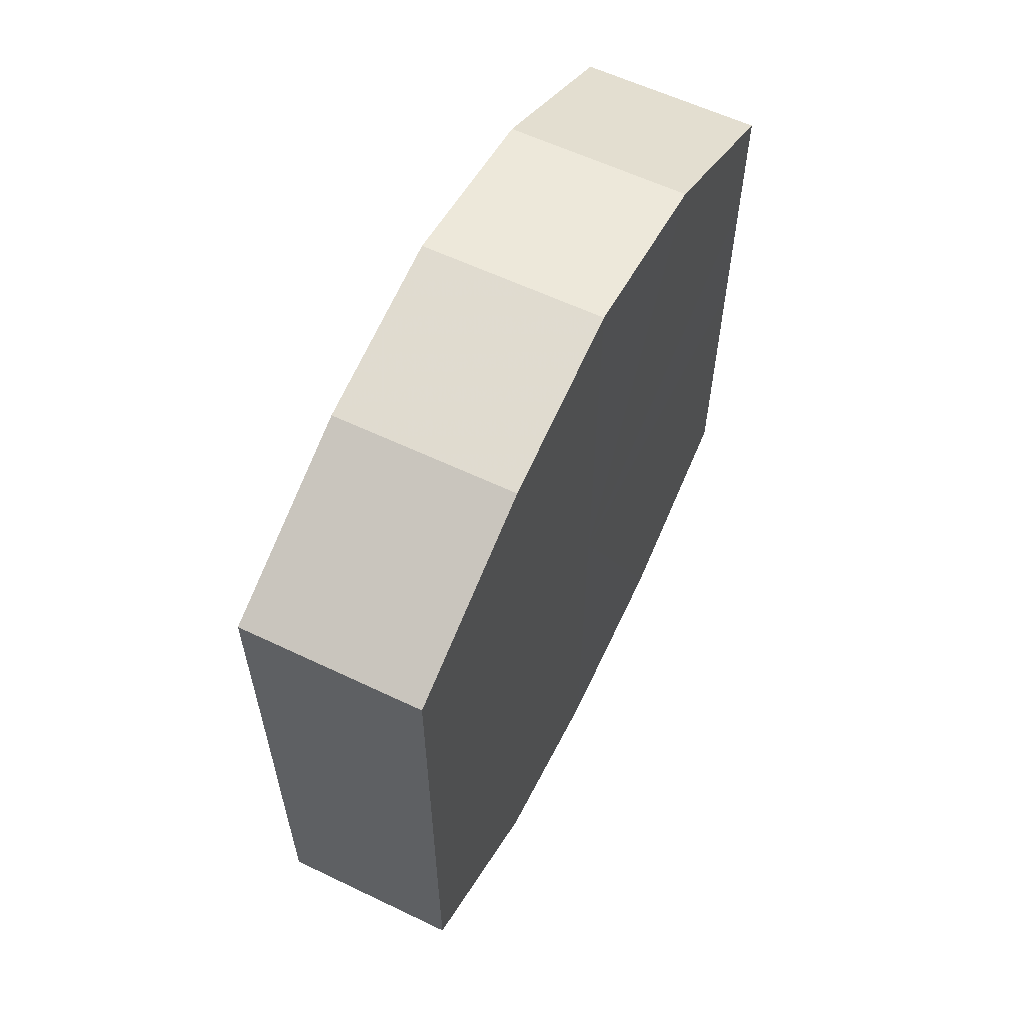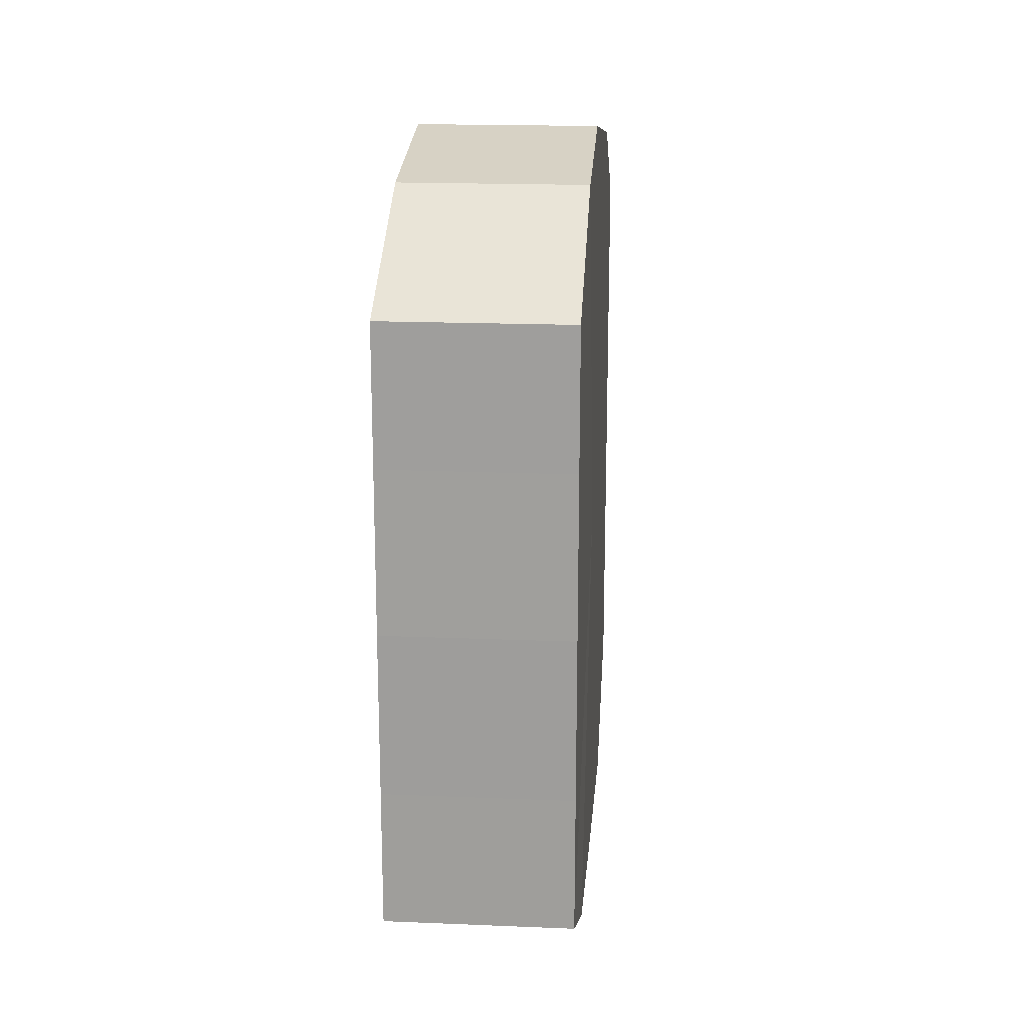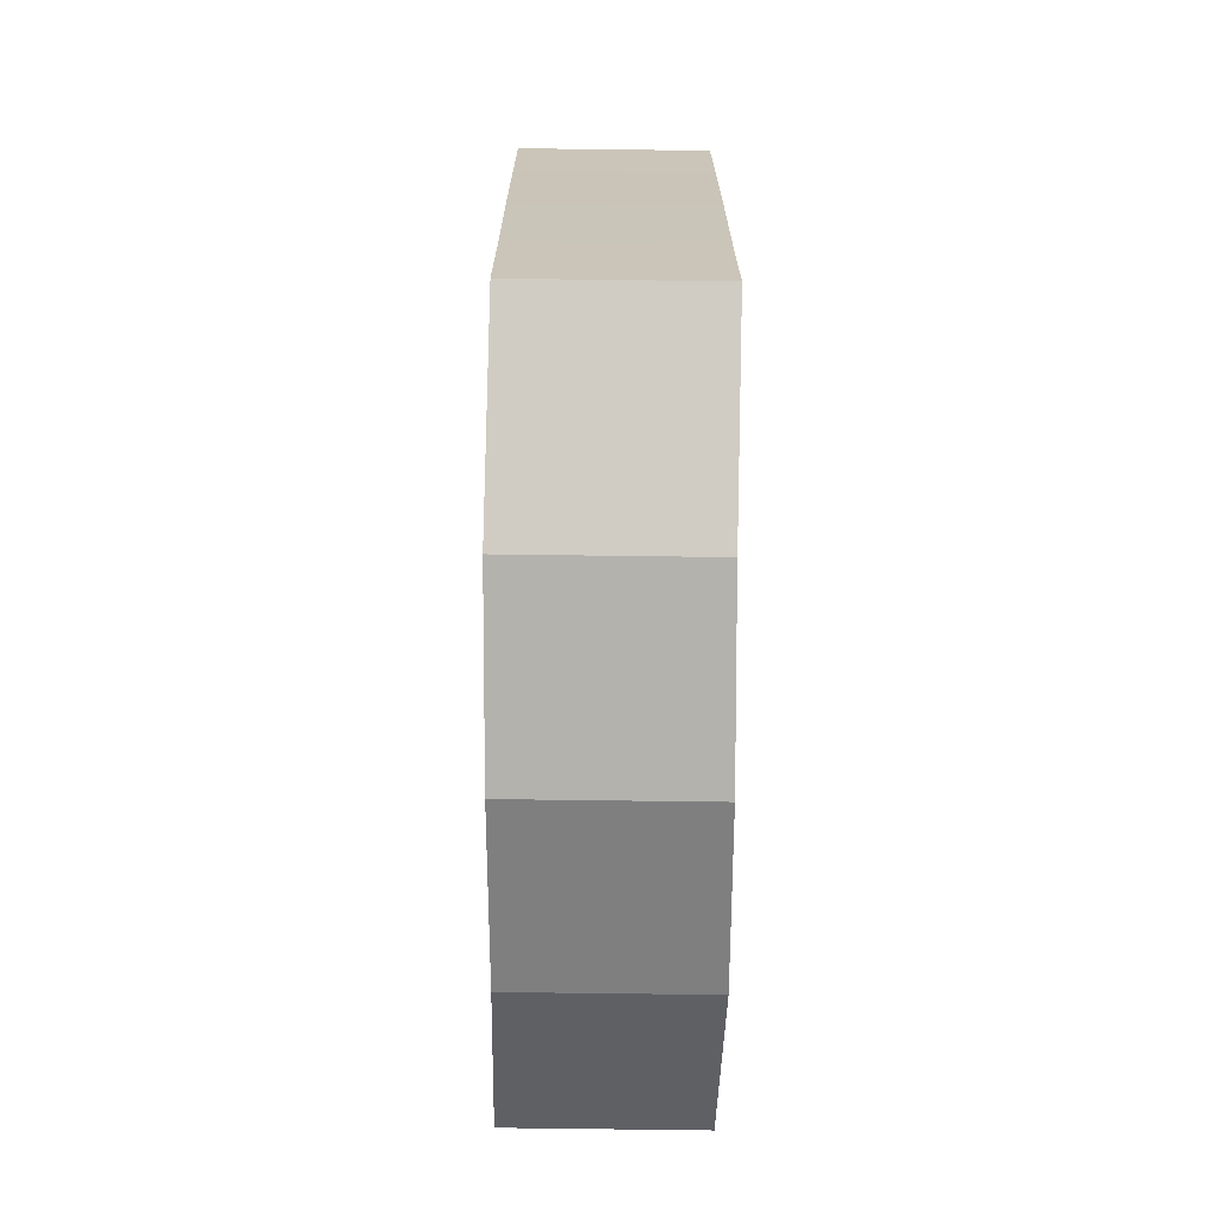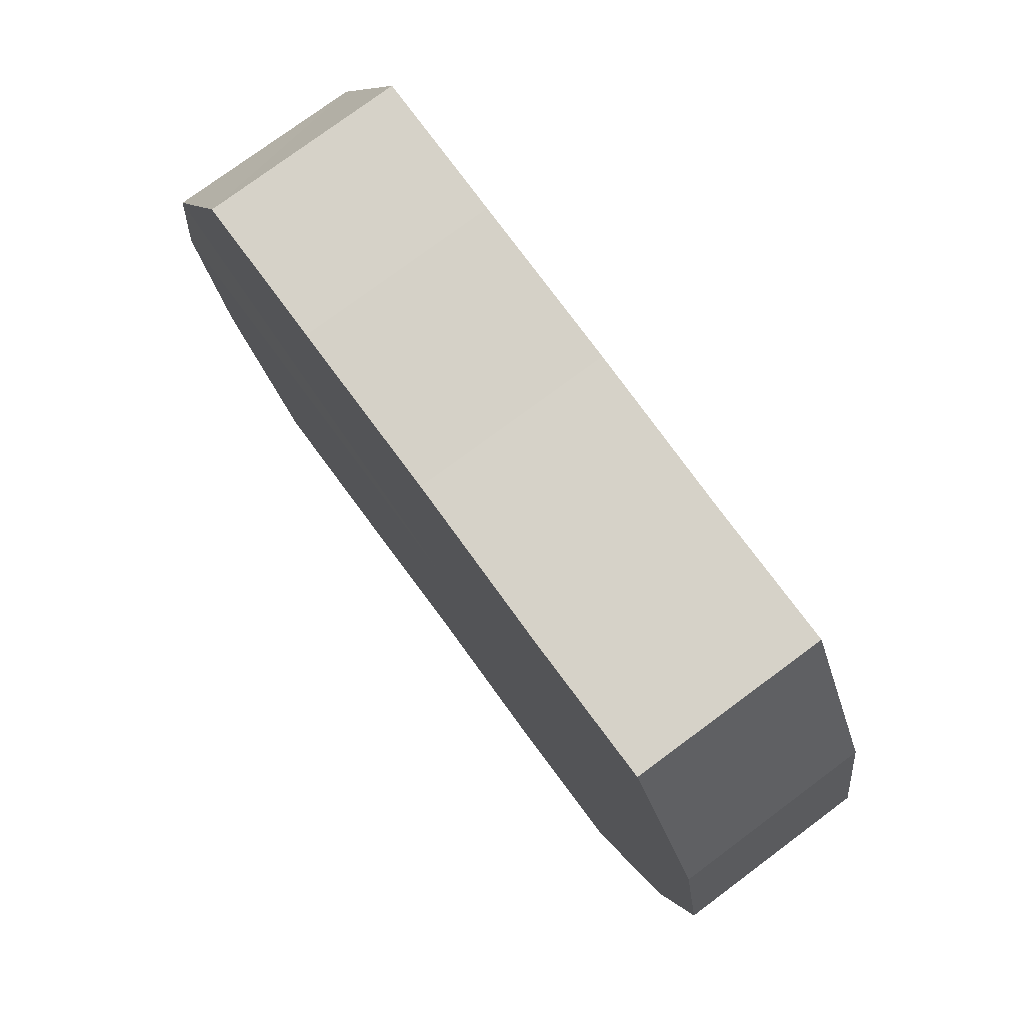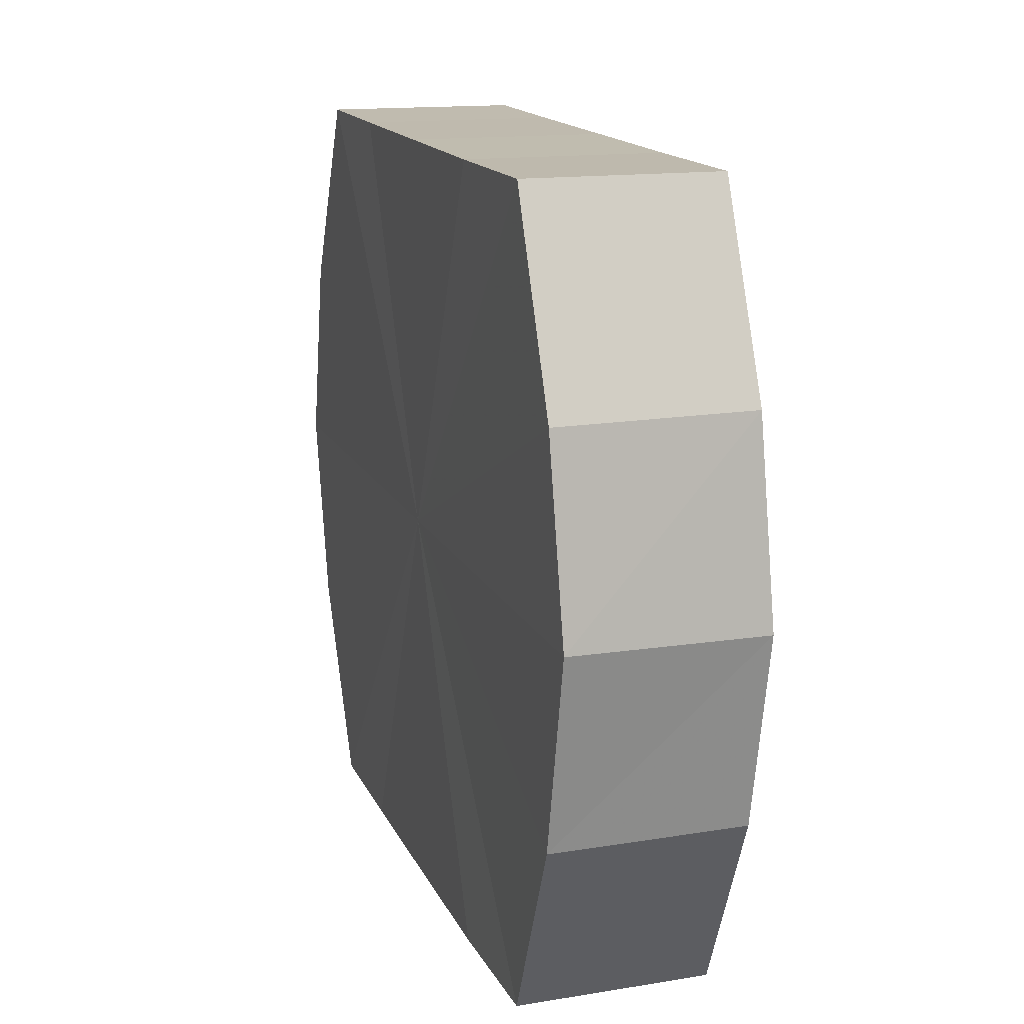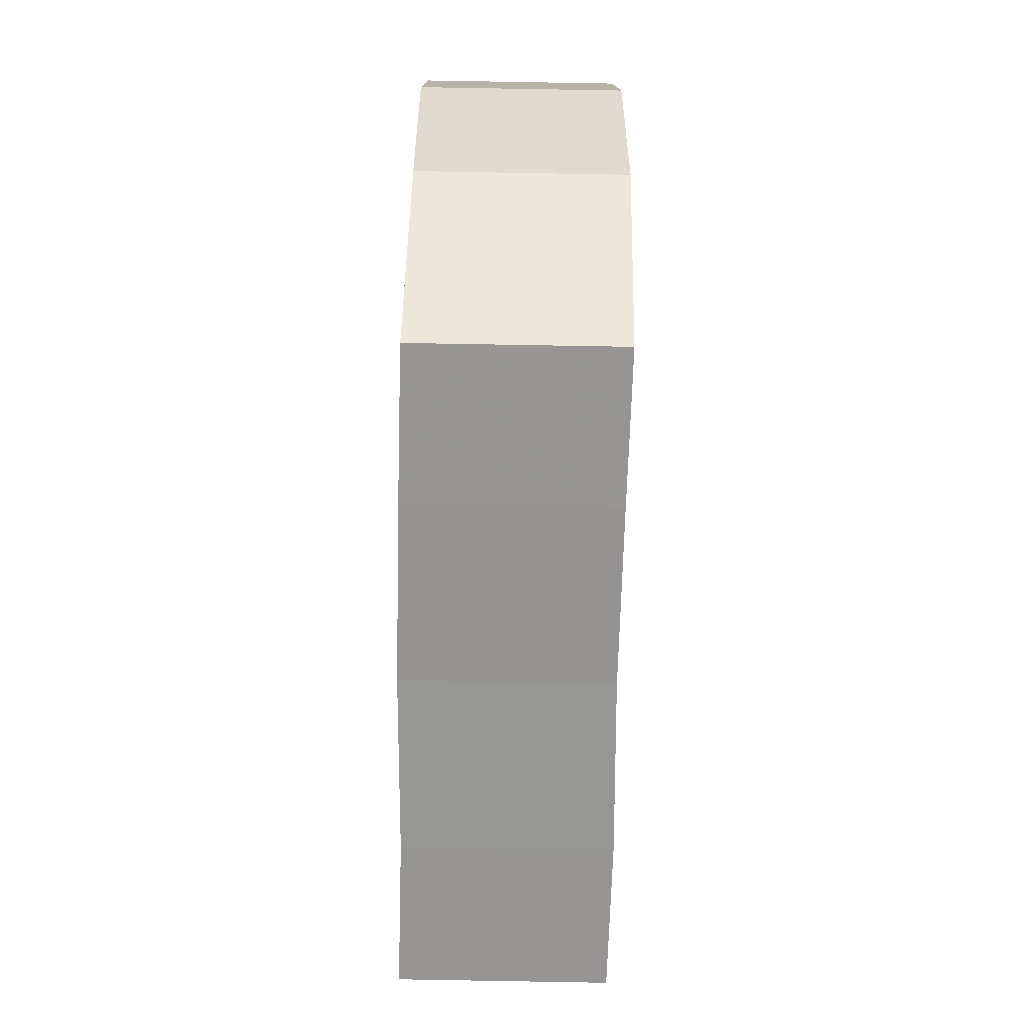
<metadata>
{"format":"obj","ext":"obj","renderer":"f3d","projection":"perspective","resolution":1024,"background":"white","views":[{"elev":59.7,"azim":26.0,"up":"+Z"},{"elev":18.4,"azim":-175.5,"up":"+Z"},{"elev":-69.7,"azim":-0.5,"up":"+Z"},{"elev":78.3,"azim":143.4,"up":"+Y"},{"elev":15.9,"azim":161.6,"up":"+Y"},{"elev":-67.3,"azim":-1.3,"up":"+Y"}]}
</metadata>
<code>
o 18655
v 2168 1871 7.241
v 2168 1871 7.232
v 2167 1871 7.241
v 2168 1871 7.225
v 2167 1871 7.232
v 2168 1871 7.25
v 2167 1871 7.25
v 2168 1871 7.22
v 2167 1871 7.225
v 2168 1871 7.257
v 2167 1871 7.257
v 2168 1871 7.218
v 2167 1871 7.22
v 2168 1871 7.262
v 2167 1871 7.262
v 2168 1871 7.22
v 2167 1871 7.218
v 2168 1871 7.264
v 2167 1871 7.264
v 2168 1871 7.225
v 2167 1871 7.22
v 2168 1871 7.262
v 2167 1871 7.262
v 2168 1871 7.232
v 2167 1871 7.225
v 2168 1871 7.257
v 2167 1871 7.257
v 2168 1871 7.241
v 2167 1871 7.232
v 2168 1871 7.25
v 2167 1871 7.25
v 2167 1871 7.241
v 2167 1871 7.241
v 2168 1871 7.232
v 2167 1871 7.232
v 2168 1871 7.225
v 2167 1871 7.225
v 2167 1871 7.25
v 2168 1871 7.241
v 2167 1871 7.257
v 2168 1871 7.25
v 2168 1871 7.22
v 2167 1871 7.22
v 2167 1871 7.262
v 2168 1871 7.257
v 2167 1871 7.264
v 2168 1871 7.262
v 2168 1871 7.218
v 2167 1871 7.218
v 2167 1871 7.262
v 2168 1871 7.264
v 2167 1871 7.257
v 2168 1871 7.262
v 2168 1871 7.22
v 2167 1871 7.22
v 2167 1871 7.25
v 2168 1871 7.257
v 2167 1871 7.241
v 2168 1871 7.25
v 2168 1871 7.225
v 2167 1871 7.225
v 2167 1871 7.232
v 2168 1871 7.241
v 2168 1871 7.232
v 2168 1871 7.241
v 2168 1871 7.232
v 2168 1871 7.241
v 2168 1871 7.225
v 2168 1871 7.25
v 2168 1871 7.22
v 2168 1871 7.257
v 2168 1871 7.218
v 2168 1871 7.262
v 2168 1871 7.22
v 2168 1871 7.264
v 2168 1871 7.225
v 2168 1871 7.262
v 2168 1871 7.232
v 2168 1871 7.257
v 2168 1871 7.241
v 2168 1871 7.25
v 2167 1871 7.241
v 2167 1871 7.241
v 2167 1871 7.232
v 2167 1871 7.25
v 2167 1871 7.225
v 2167 1871 7.257
v 2167 1871 7.22
v 2167 1871 7.262
v 2167 1871 7.218
v 2167 1871 7.264
v 2167 1871 7.22
v 2167 1871 7.262
v 2167 1871 7.225
v 2167 1871 7.257
v 2167 1871 7.232
v 2167 1871 7.25
v 2167 1871 7.241
f 1 2 3
f 2 4 5
f 6 1 7
f 4 8 9
f 10 6 11
f 8 12 13
f 14 10 15
f 12 16 17
f 18 14 19
f 16 20 21
f 22 18 23
f 20 24 25
f 26 22 27
f 24 28 29
f 30 26 31
f 28 30 32
f 33 34 35
f 35 36 37
f 38 39 33
f 40 41 38
f 37 42 43
f 44 45 40
f 46 47 44
f 43 48 49
f 50 51 46
f 52 53 50
f 49 54 55
f 56 57 52
f 58 59 56
f 55 60 61
f 62 63 58
f 61 64 62
f 65 66 67
f 65 68 66
f 65 67 69
f 65 70 68
f 65 69 71
f 65 72 70
f 65 71 73
f 65 74 72
f 65 73 75
f 65 76 74
f 65 75 77
f 65 78 76
f 65 77 79
f 65 80 78
f 65 79 81
f 65 81 80
f 82 83 84
f 82 85 83
f 82 84 86
f 82 87 85
f 82 86 88
f 82 89 87
f 82 88 90
f 82 91 89
f 82 90 92
f 82 93 91
f 82 92 94
f 82 95 93
f 82 94 96
f 82 97 95
f 82 96 98
f 82 98 97

</code>
